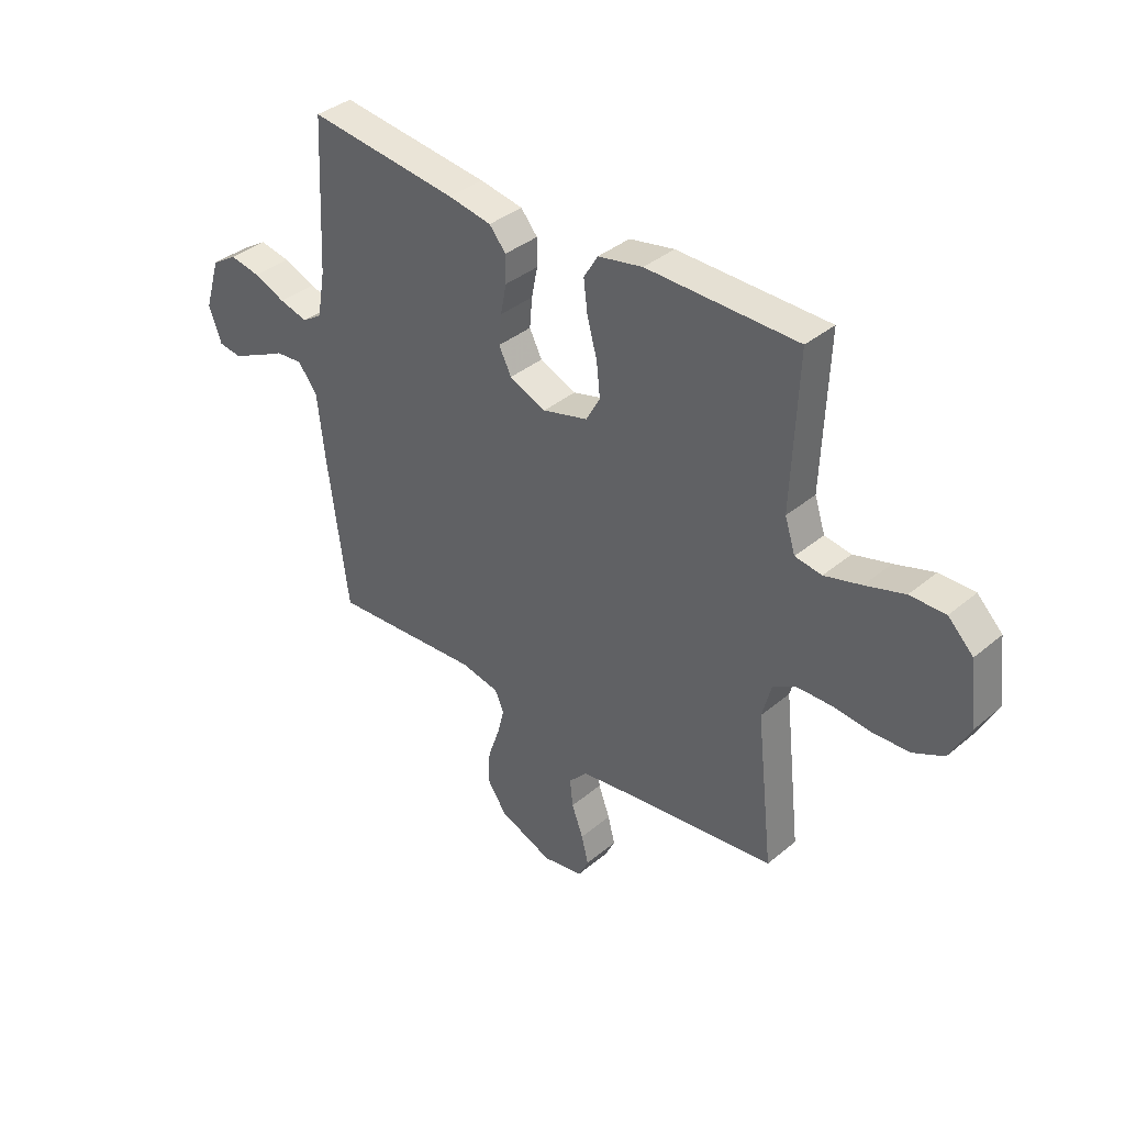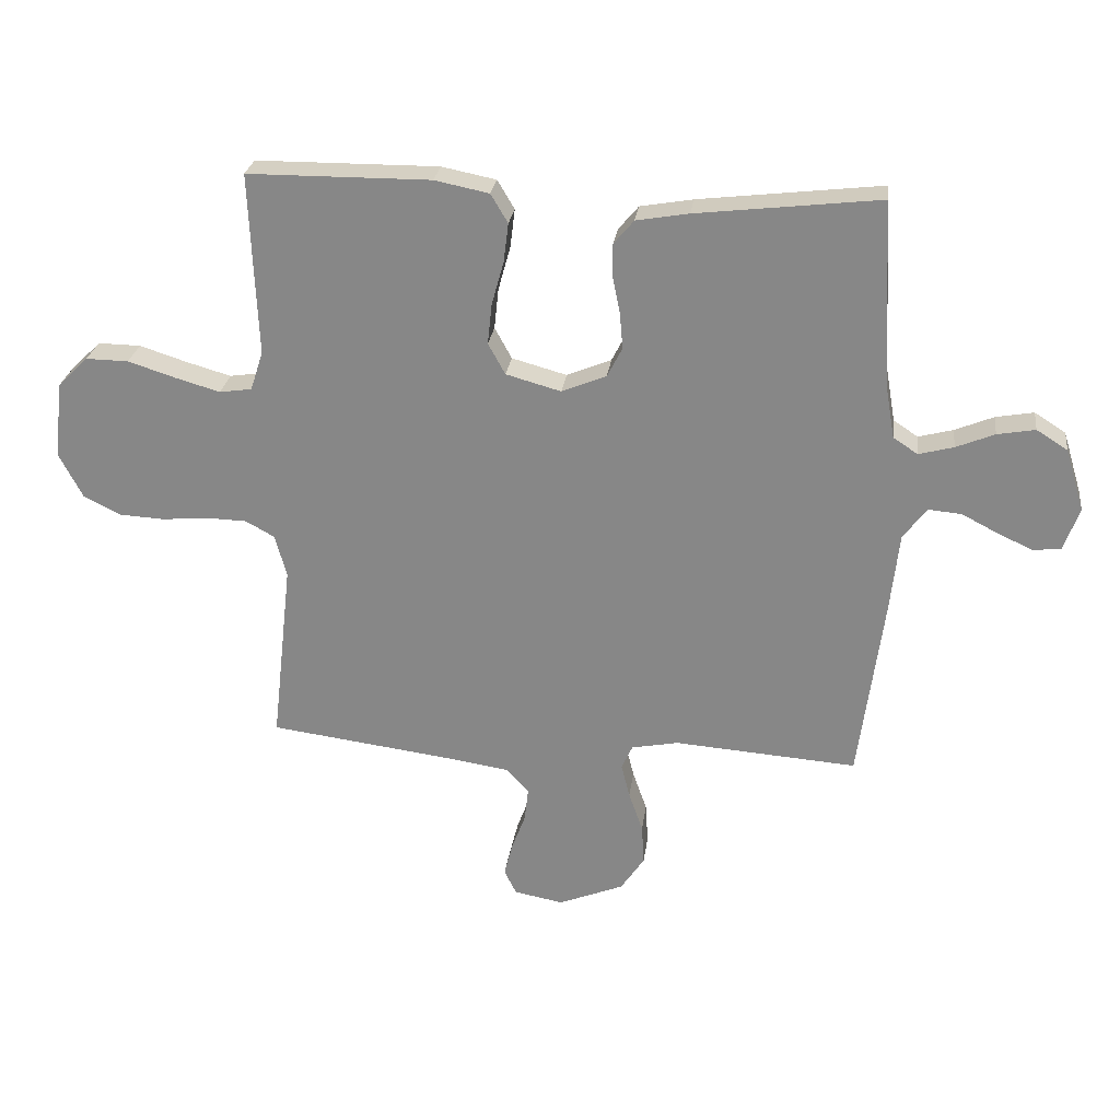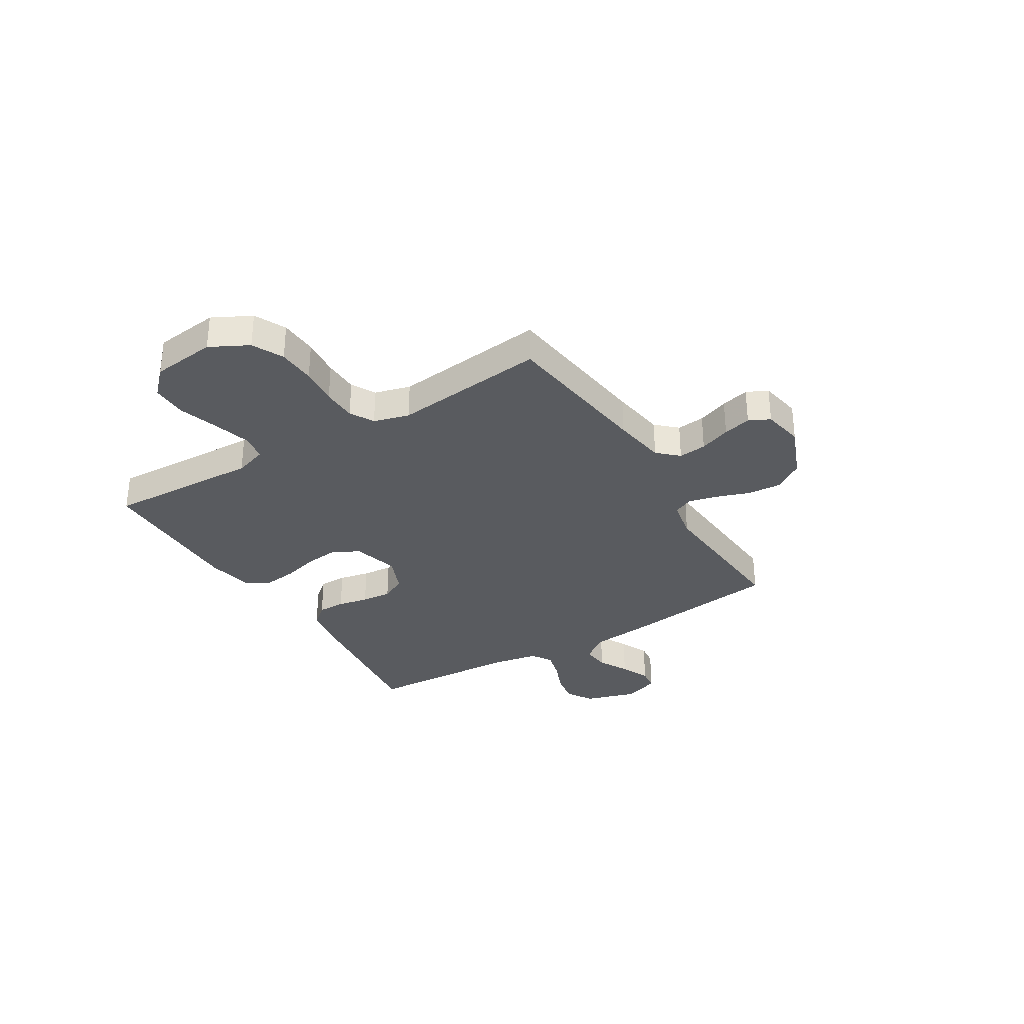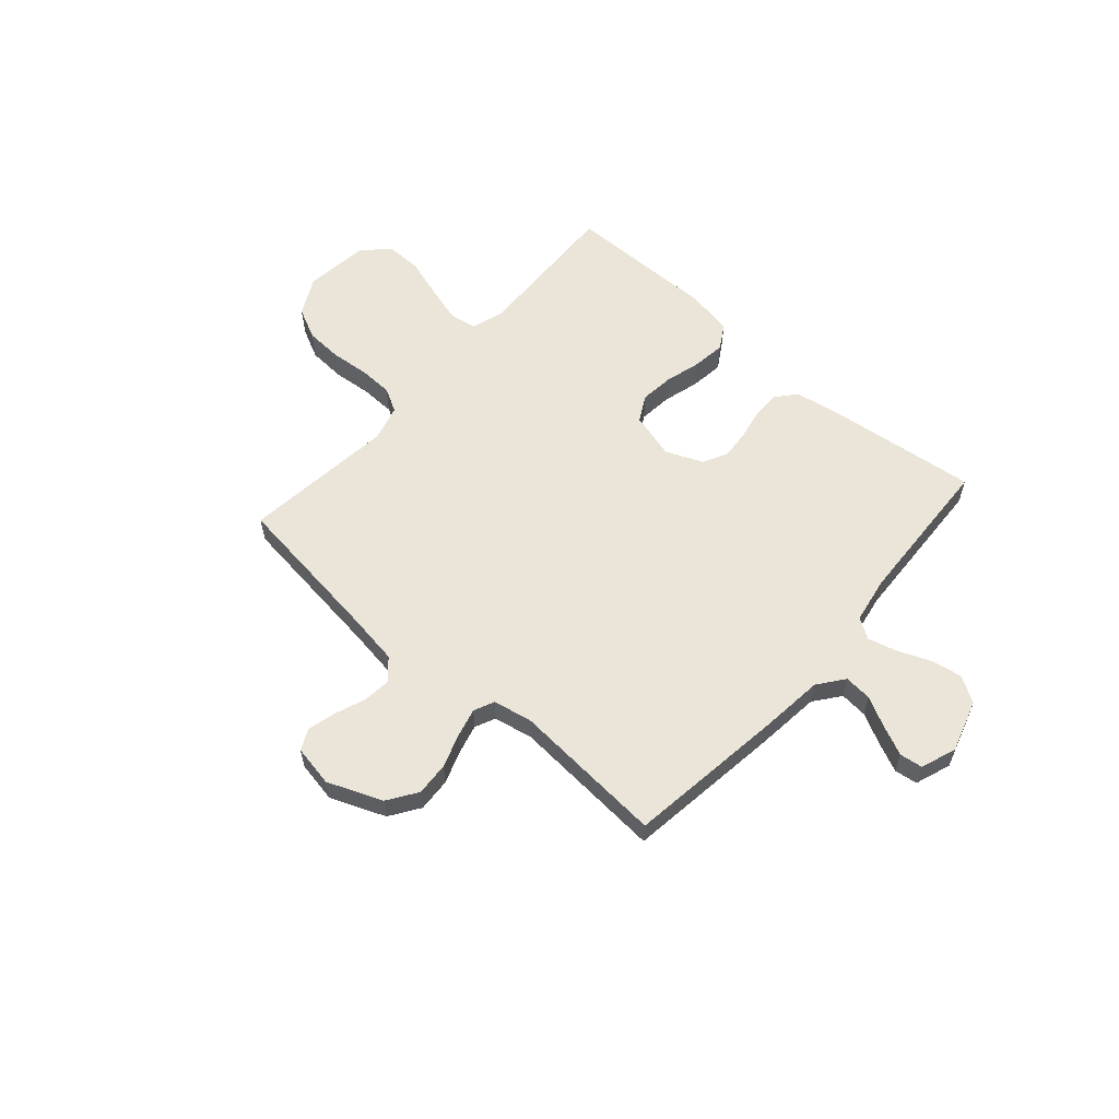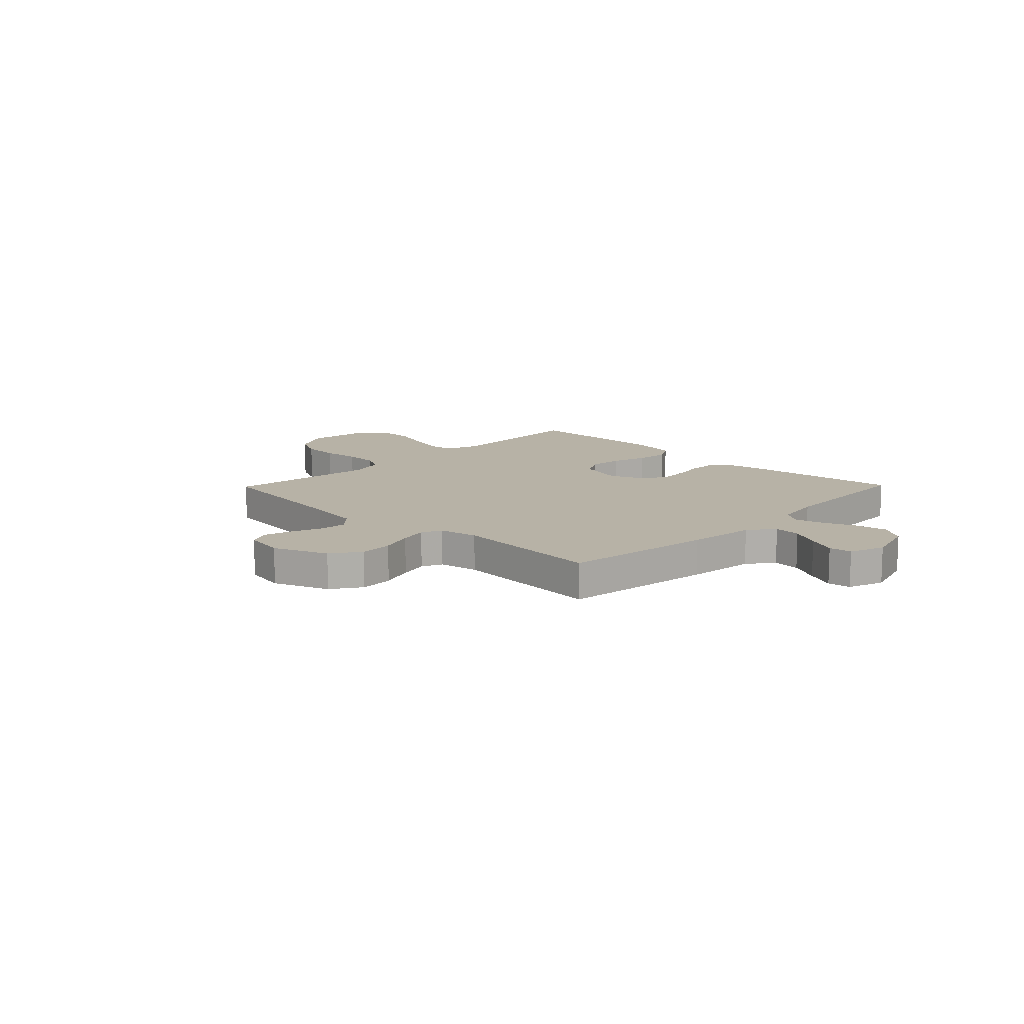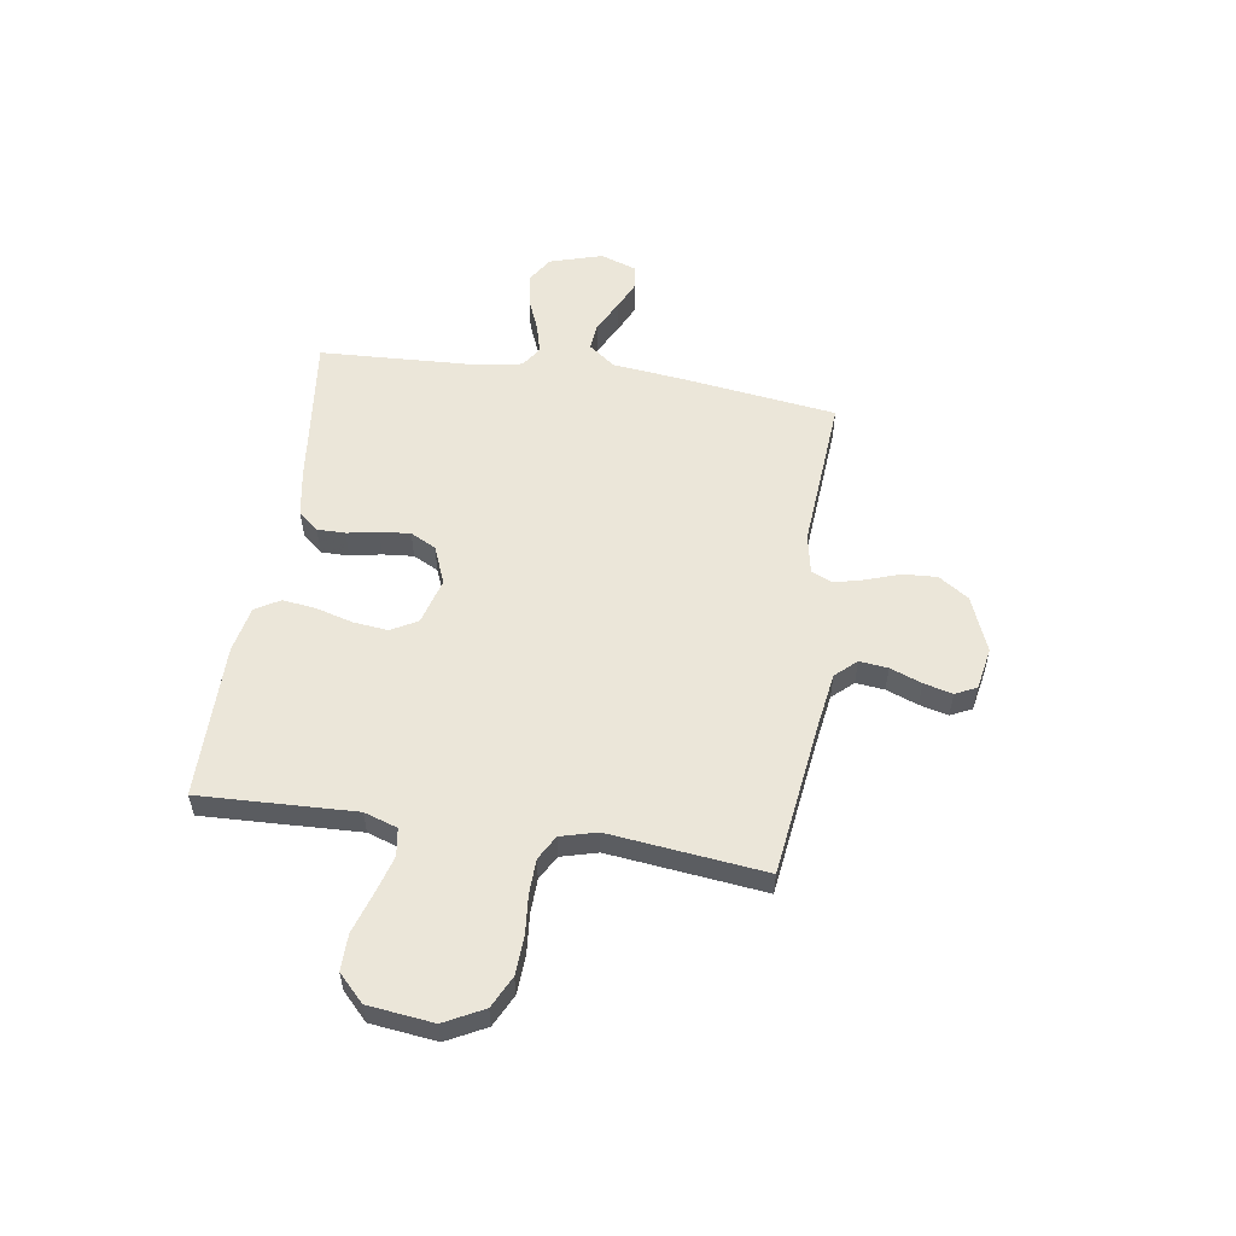
<metadata>
{"format":"obj","ext":"obj","renderer":"f3d","projection":"perspective","resolution":1024,"background":"white","views":[{"elev":37.5,"azim":43.3,"up":"+Z"},{"elev":26.4,"azim":-172.6,"up":"+Z"},{"elev":-32.3,"azim":121.3,"up":"+Y"},{"elev":58.8,"azim":-138.7,"up":"+Y"},{"elev":12.5,"azim":-135.7,"up":"+Y"},{"elev":55.3,"azim":98.7,"up":"+Y"}]}
</metadata>
<code>
v -0.5 0.07 0.5
v -0.2 0.07 0.465
v -0.114 0.07 0.45
v -0.081 0.07 0.411
v -0.081 0.07 0.357
v -0.093 0.07 0.297
v -0.098 0.07 0.238
v -0.073 0.07 0.189
v 0 0.07 0.159
v 0.09 0.07 0.184
v 0.118 0.07 0.235
v 0.111 0.07 0.301
v 0.091 0.07 0.373
v 0.083 0.07 0.437
v 0.111 0.07 0.484
v 0.2 0.07 0.502
v 0.5 0.07 0.5
v 0.488 0.07 0.2
v 0.509 0.07 0.136
v 0.562 0.07 0.128
v 0.635 0.07 0.149
v 0.713 0.07 0.174
v 0.783 0.07 0.175
v 0.833 0.07 0.126
v 0.848 0.07 0
v 0.809 0.07 -0.075
v 0.748 0.07 -0.105
v 0.674 0.07 -0.109
v 0.599 0.07 -0.102
v 0.532 0.07 -0.104
v 0.485 0.07 -0.13
v 0.466 0.07 -0.2
v 0.5 0.07 -0.5
v 0.2 0.07 -0.539
v 0.095 0.07 -0.555
v 0.058 0.07 -0.595
v 0.064 0.07 -0.65
v 0.087 0.07 -0.711
v 0.101 0.07 -0.766
v 0.081 0.07 -0.807
v 0 0.07 -0.822
v -0.107 0.07 -0.779
v -0.146 0.07 -0.721
v -0.142 0.07 -0.655
v -0.119 0.07 -0.589
v -0.105 0.07 -0.533
v -0.123 0.07 -0.493
v -0.2 0.07 -0.478
v -0.5 0.07 -0.5
v -0.54 0.07 -0.2
v -0.555 0.07 -0.065
v -0.594 0.07 -0.014
v -0.648 0.07 -0.019
v -0.708 0.07 -0.05
v -0.765 0.07 -0.076
v -0.81 0.07 -0.07
v -0.835 0.07 0
v -0.804 0.07 0.102
v -0.753 0.07 0.134
v -0.691 0.07 0.123
v -0.628 0.07 0.097
v -0.571 0.07 0.082
v -0.531 0.07 0.108
v -0.515 0.07 0.2
v -0.5 0 0.5
v -0.2 0 0.465
v -0.114 0 0.45
v -0.081 0 0.411
v -0.081 0 0.357
v -0.093 0 0.297
v -0.098 0 0.238
v -0.073 0 0.189
v 0 0 0.159
v 0.09 0 0.184
v 0.118 0 0.235
v 0.111 0 0.301
v 0.091 0 0.373
v 0.083 0 0.437
v 0.111 0 0.484
v 0.2 0 0.502
v 0.5 0 0.5
v 0.488 0 0.2
v 0.509 0 0.136
v 0.562 0 0.128
v 0.635 0 0.149
v 0.713 0 0.174
v 0.783 0 0.175
v 0.833 0 0.126
v 0.848 0 0
v 0.809 0 -0.075
v 0.748 0 -0.105
v 0.674 0 -0.109
v 0.599 0 -0.102
v 0.532 0 -0.104
v 0.485 0 -0.13
v 0.466 0 -0.2
v 0.5 0 -0.5
v 0.2 0 -0.539
v 0.095 0 -0.555
v 0.058 0 -0.595
v 0.064 0 -0.65
v 0.087 0 -0.711
v 0.101 0 -0.766
v 0.081 0 -0.807
v 0 0 -0.822
v -0.107 0 -0.779
v -0.146 0 -0.721
v -0.142 0 -0.655
v -0.119 0 -0.589
v -0.105 0 -0.533
v -0.123 0 -0.493
v -0.2 0 -0.478
v -0.5 0 -0.5
v -0.54 0 -0.2
v -0.555 0 -0.065
v -0.594 0 -0.014
v -0.648 0 -0.019
v -0.708 0 -0.05
v -0.765 0 -0.076
v -0.81 0 -0.07
v -0.835 0 0
v -0.804 0 0.102
v -0.753 0 0.134
v -0.691 0 0.123
v -0.628 0 0.097
v -0.571 0 0.082
v -0.531 0 0.108
v -0.515 0 0.2
f 59 60 61
f 58 59 61
f 57 58 61
f 56 57 61
f 55 56 61
f 54 55 61
f 53 54 61
f 52 53 61 62
f 51 52 62 63
f 51 63 64
f 50 51 64
f 49 50 64
f 48 49 64
f 43 44 45
f 42 43 45
f 41 42 45
f 40 41 45
f 39 40 45
f 38 39 45
f 37 38 45
f 36 37 45 46
f 35 36 46 47
f 32 33 34
f 34 35 47
f 32 34 47
f 31 32 47
f 27 28 29
f 26 27 29
f 25 26 29
f 24 25 29
f 23 24 29
f 22 23 29
f 21 22 29
f 20 21 29 30
f 19 20 30 31
f 16 17 18
f 15 16 18
f 14 15 18
f 13 14 18
f 12 13 18
f 18 19 31
f 12 18 31
f 11 12 31
f 4 5 6
f 3 4 6
f 2 3 6
f 1 2 6
f 64 1 6
f 64 6 7
f 48 64 7 8
f 31 47 48
f 11 31 48
f 10 11 48
f 9 10 48
f 8 9 48
f 125 124 123
f 125 123 122
f 125 122 121
f 125 121 120
f 125 120 119
f 125 119 118
f 125 118 117
f 126 125 117 116
f 127 126 116 115
f 128 127 115
f 128 115 114
f 128 114 113
f 128 113 112
f 109 108 107
f 109 107 106
f 109 106 105
f 109 105 104
f 109 104 103
f 109 103 102
f 109 102 101
f 110 109 101 100
f 111 110 100 99
f 98 97 96
f 111 99 98
f 111 98 96
f 111 96 95
f 93 92 91
f 93 91 90
f 93 90 89
f 93 89 88
f 93 88 87
f 93 87 86
f 93 86 85
f 94 93 85 84
f 95 94 84 83
f 82 81 80
f 82 80 79
f 82 79 78
f 82 78 77
f 82 77 76
f 95 83 82
f 95 82 76
f 95 76 75
f 70 69 68
f 70 68 67
f 70 67 66
f 70 66 65
f 70 65 128
f 71 70 128
f 72 71 128 112
f 112 111 95
f 112 95 75
f 112 75 74
f 112 74 73
f 112 73 72
f 1 65 66 2
f 2 66 67 3
f 3 67 68 4
f 4 68 69 5
f 5 69 70 6
f 6 70 71 7
f 7 71 72 8
f 8 72 73 9
f 9 73 74 10
f 10 74 75 11
f 11 75 76 12
f 12 76 77 13
f 13 77 78 14
f 14 78 79 15
f 15 79 80 16
f 16 80 81 17
f 17 81 82 18
f 18 82 83 19
f 19 83 84 20
f 20 84 85 21
f 21 85 86 22
f 22 86 87 23
f 23 87 88 24
f 24 88 89 25
f 25 89 90 26
f 26 90 91 27
f 27 91 92 28
f 28 92 93 29
f 29 93 94 30
f 30 94 95 31
f 31 95 96 32
f 32 96 97 33
f 33 97 98 34
f 34 98 99 35
f 35 99 100 36
f 36 100 101 37
f 37 101 102 38
f 38 102 103 39
f 39 103 104 40
f 40 104 105 41
f 41 105 106 42
f 42 106 107 43
f 43 107 108 44
f 44 108 109 45
f 45 109 110 46
f 46 110 111 47
f 47 111 112 48
f 48 112 113 49
f 49 113 114 50
f 50 114 115 51
f 51 115 116 52
f 52 116 117 53
f 53 117 118 54
f 54 118 119 55
f 55 119 120 56
f 56 120 121 57
f 57 121 122 58
f 58 122 123 59
f 59 123 124 60
f 60 124 125 61
f 61 125 126 62
f 62 126 127 63
f 63 127 128 64
f 64 128 65 1

</code>
